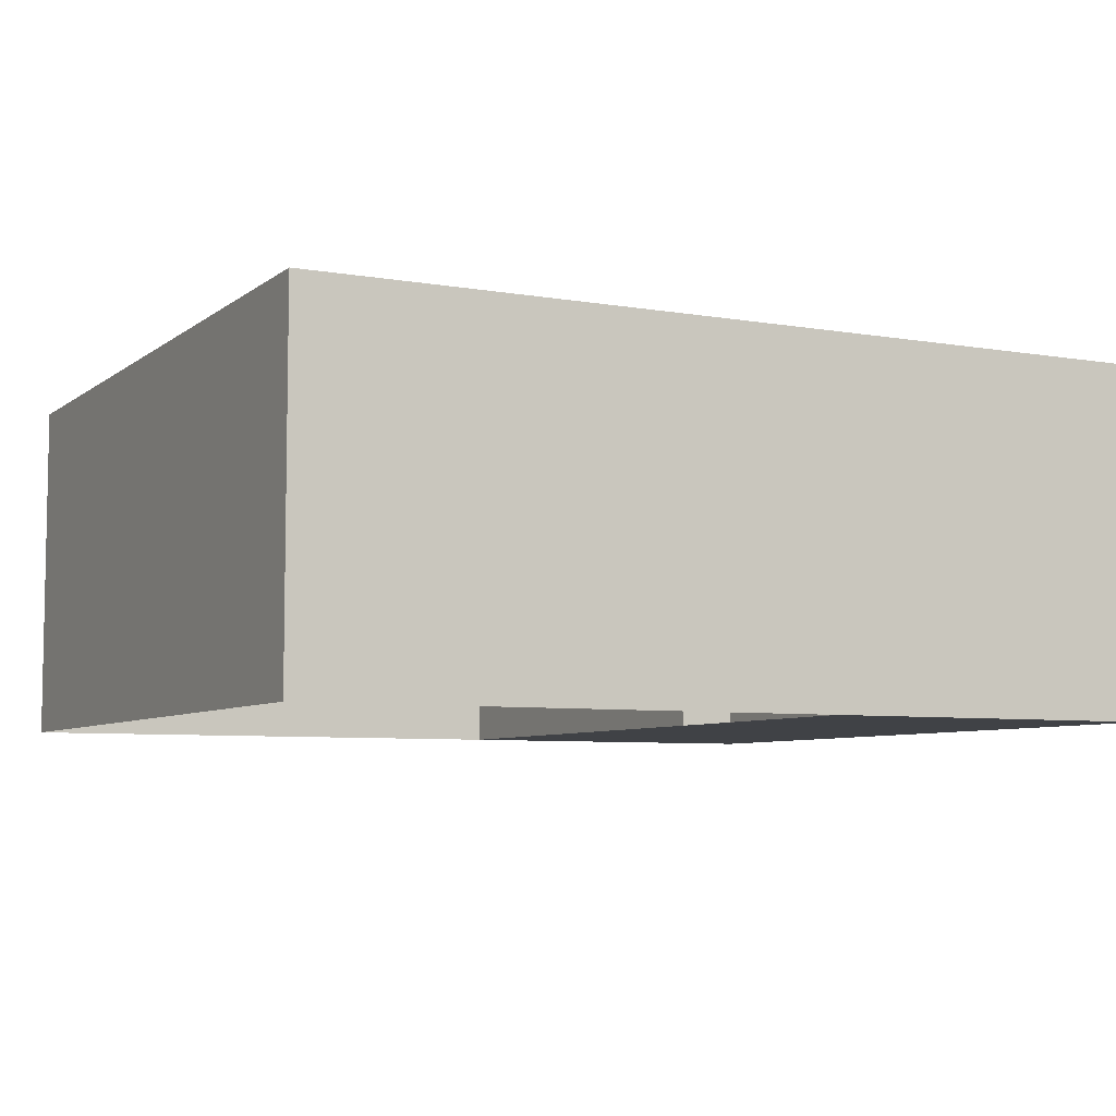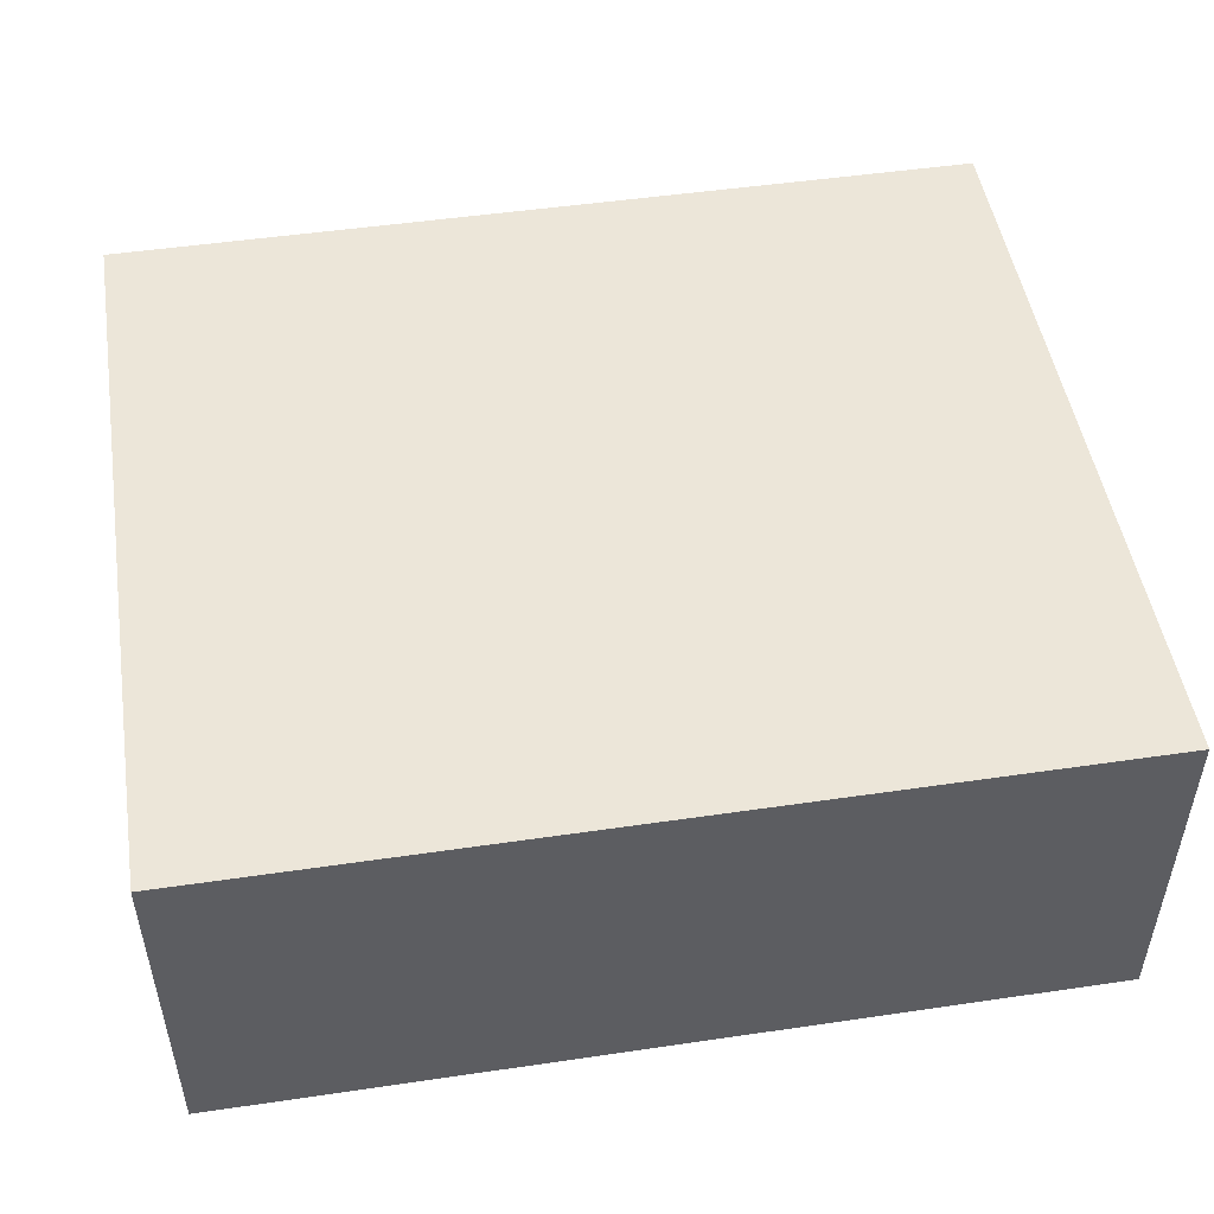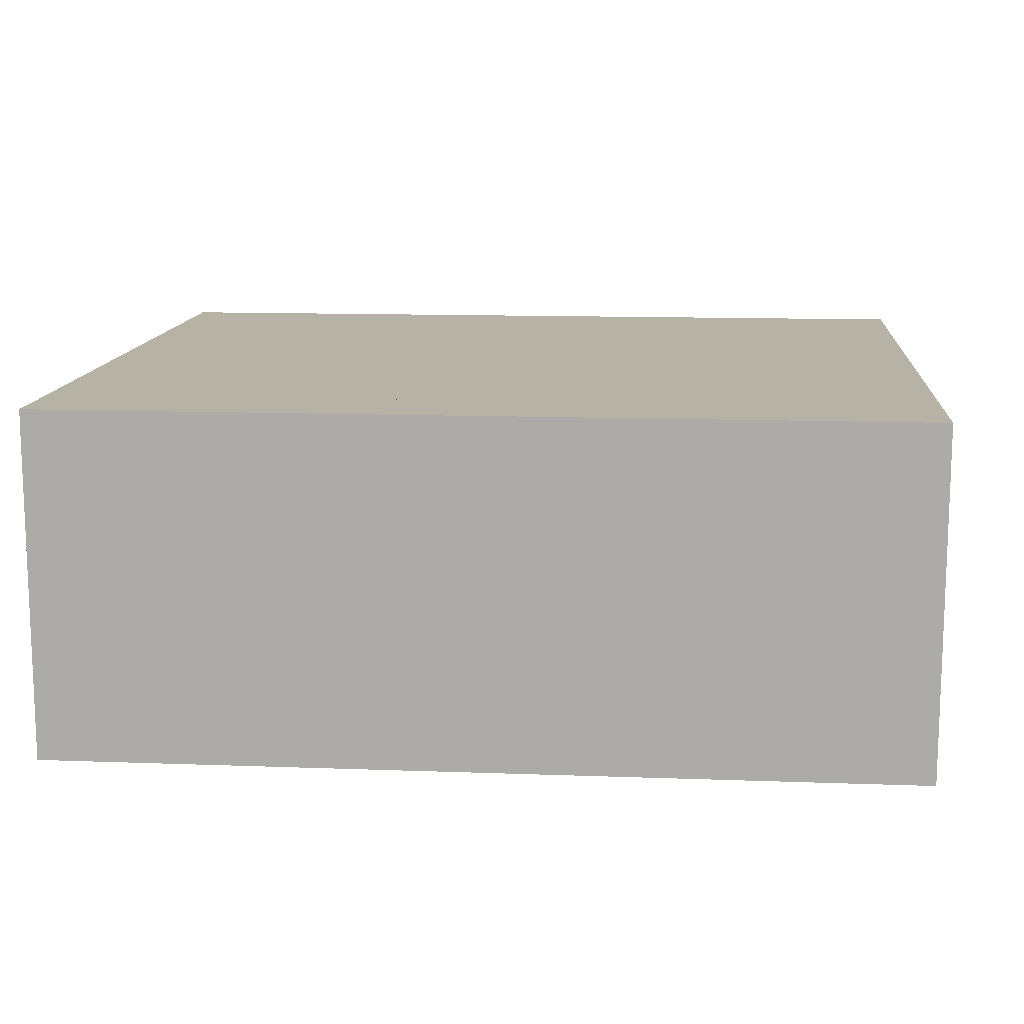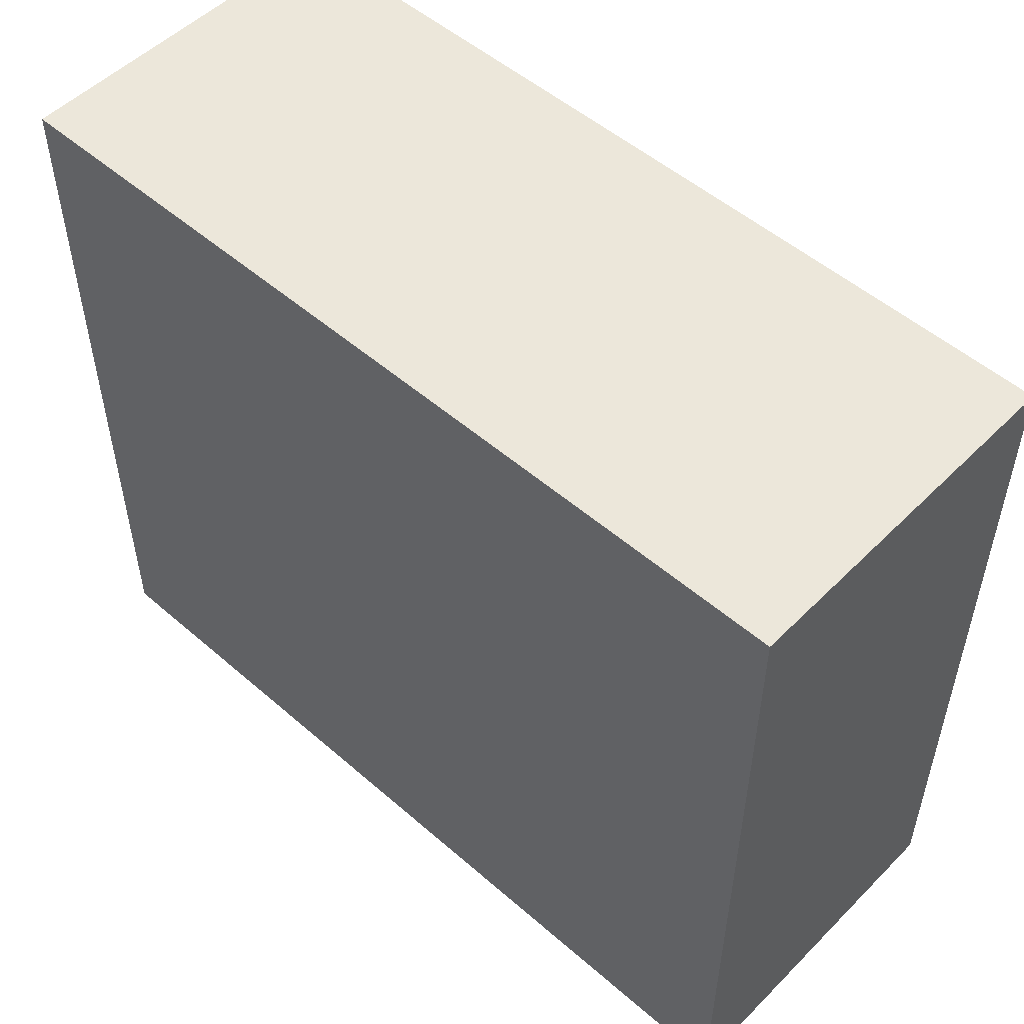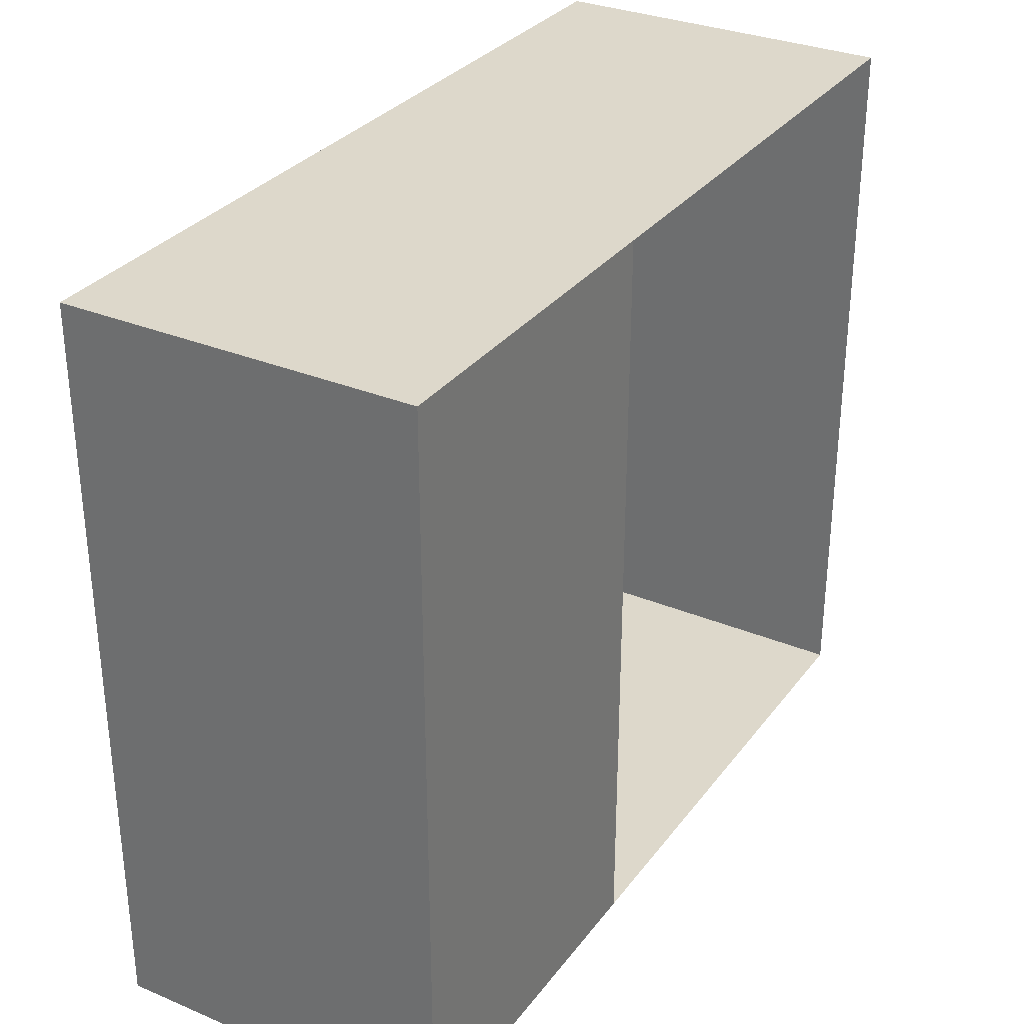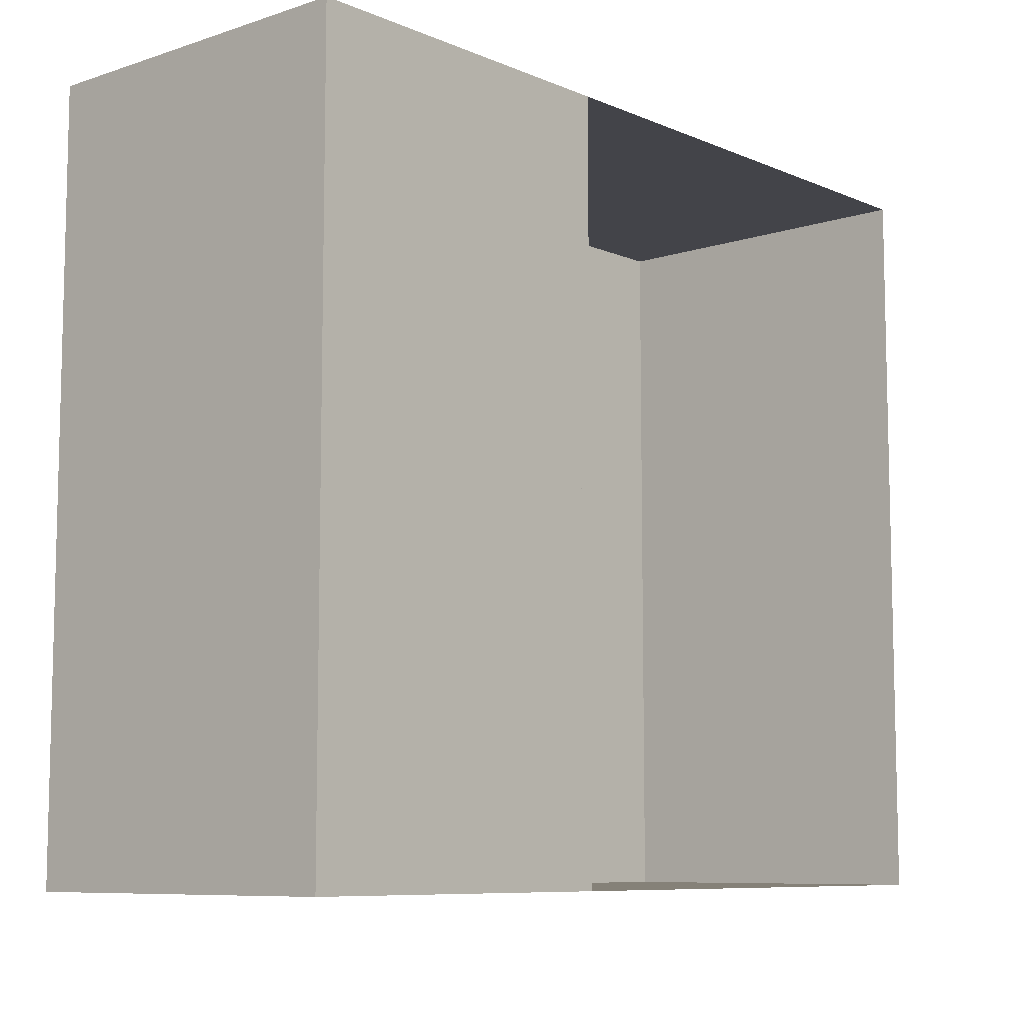
<metadata>
{"format":"obj","ext":"obj","renderer":"f3d","projection":"perspective","resolution":1024,"background":"white","views":[{"elev":-6.5,"azim":152.9,"up":"+Y"},{"elev":49.4,"azim":170.8,"up":"+Y"},{"elev":12.5,"azim":4.9,"up":"+Y"},{"elev":52.1,"azim":-136.9,"up":"+Z"},{"elev":31.4,"azim":-59.4,"up":"+Z"},{"elev":-8.4,"azim":-48.6,"up":"+Z"}]}
</metadata>
<code>
v -2.85 0 -4.628
v -2.85 2.926 -4.628
v -2.982 2.926 -4.628
v -2.982 0 -4.628
v -2.85 2.926 -7.6
v -2.85 0 -7.6
v 2.85 0 -7.6
v 2.85 2.926 -7.6
v 2.85 2.926 -4.628
v 2.85 0 -4.628
v 2.85 0 0.6
v 2.85 2.926 0.6
v 2.85 2.926 0.6
v 2.85 0 0.6
v -2.85 0 0.6
v -2.85 2.926 0.6
v 2.85 3.8 -6.354
v -2.85 3.8 -6.354
v -2.85 3.8 -7.6
v 2.85 3.8 -7.6
v 2.85 3.8 0.6
v -2.85 3.8 0.6
v -2.85 3.8 -4.628
v 2.85 3.8 -4.628
v 2.85 2.926 -6.354
v 2.85 0 -6.354
v -2.982 2.926 -7.6
v -2.982 0 -7.6
v 2.85 2.926 -7.6
v 2.85 0 -7.6
v -2.85 2.926 -4.628
v -2.85 2.926 -6.354
v -2.982 2.926 -6.354
v -2.982 2.926 -4.628
v 2.85 3.8 -7.6
v 2.85 3.8 -6.354
v -2.85 3.8 -7.6
v -2.982 3.8 -7.6
v 2.85 3.8 -4.628
v 2.85 3.8 0.6
v -2.85 3.8 0.6
v 2.85 3.8 0.6
v 2.85 3.8 -7.6
v -2.982 3.8 0.6
v -2.982 3.8 -4.628
v -2.982 0 0.6
v -2.982 0 -4.628
v -6.637 0 -4.628
v -6.637 0 0.6
v -6.637 2.926 -4.628
v -6.637 0 -4.628
v -6.637 0 -6.354
v -6.637 2.926 -6.354
v -2.982 3.8 -6.354
v -6.637 3.8 -4.628
v -6.637 3.8 -6.354
v -2.982 2.926 0.6
v -2.982 0 0.6
v -6.637 0 0.6
v -6.637 2.926 0.6
v -6.637 2.926 -7.6
v -6.637 0 -7.6
v -2.85 0 0.6
v -2.85 0 -4.628
v -2.982 3.8 0.6
v -2.85 2.926 -6.354
v -2.85 0 -6.354
v -2.982 0 -6.354
v -2.982 2.926 -6.354
v -2.982 3.8 -7.6
v -2.85 0 -6.354
v -2.85 0 -7.6
v -2.982 0 -7.6
v -2.982 0 -6.354
v -6.637 0 -7.6
v -6.637 2.926 -7.6
v -6.637 2.926 0.6
v -6.637 0 0.6
v -6.637 3.8 -4.628
v -6.637 3.8 -6.354
v -6.637 3.8 0.6
v -6.637 3.8 -7.6
v -6.637 3.8 -7.6
v -6.637 3.8 0.6
v -6.637 0 -7.6
v -6.637 0 -6.354
v -6.637 3.8 0.6
v -6.637 3.8 -7.6
v -2.85 2.926 -4.628
v -2.85 3.8 -4.628
v -2.85 3.8 0.6
v -2.85 2.926 0.6
v -2.85 0 0.6
v -2.85 0 -4.628
v -2.85 2.926 -6.354
v -2.85 3.8 -6.354
v -2.85 2.926 -7.6
v -2.85 3.8 -7.6
v -2.85 0 -6.354
v -2.85 0 -7.6
v -2.982 0 -4.628
v -2.982 0 0.6
v -2.982 2.926 0.6
v -2.982 2.926 -4.628
v -2.982 3.8 0.6
v -2.982 3.8 -4.628
v -2.982 3.8 -6.354
v -2.982 2.926 -6.354
v -2.982 3.8 -7.6
v -2.982 2.926 -7.6
v -2.982 0 -7.6
v -2.982 0 -6.354
f 1 2 3
f 1 3 4
f 5 6 7
f 5 7 8
f 9 10 11
f 9 11 12
f 13 14 15
f 13 15 16
f 17 18 19
f 17 19 20
f 21 22 23
f 21 23 24
f 25 26 10
f 25 10 9
f 6 5 27
f 6 27 28
f 29 30 26
f 29 26 25
f 24 23 18
f 24 18 17
f 31 32 33
f 31 33 34
f 35 29 25
f 35 25 36
f 5 37 38
f 5 38 27
f 36 25 9
f 36 9 39
f 40 13 16
f 40 16 41
f 39 9 12
f 39 12 42
f 37 5 8
f 37 8 43
f 23 22 44
f 23 44 45
f 46 47 48
f 46 48 49
f 50 51 52
f 50 52 53
f 54 45 55
f 54 55 56
f 57 58 59
f 57 59 60
f 28 27 61
f 28 61 62
f 63 64 47
f 63 47 46
f 18 23 45
f 18 45 54
f 41 16 57
f 41 57 65
f 16 15 58
f 16 58 57
f 66 67 68
f 66 68 69
f 19 18 54
f 19 54 70
f 71 72 73
f 71 73 74
f 53 52 75
f 53 75 76
f 77 78 51
f 77 51 50
f 79 50 53
f 79 53 80
f 81 77 50
f 81 50 79
f 80 53 76
f 80 76 82
f 27 38 83
f 27 83 61
f 65 57 60
f 65 60 84
f 74 73 85
f 74 85 86
f 45 44 87
f 45 87 55
f 64 71 74
f 64 74 47
f 70 54 56
f 70 56 88
f 86 48 47
f 86 47 74
f 89 90 91
f 89 91 92
f 89 92 93
f 89 93 94
f 89 95 96
f 89 96 90
f 95 97 98
f 95 98 96
f 95 99 100
f 95 100 97
f 101 102 103
f 101 103 104
f 104 103 105
f 104 105 106
f 106 107 108
f 106 108 104
f 108 107 109
f 108 109 110
f 108 110 111
f 108 111 112

</code>
